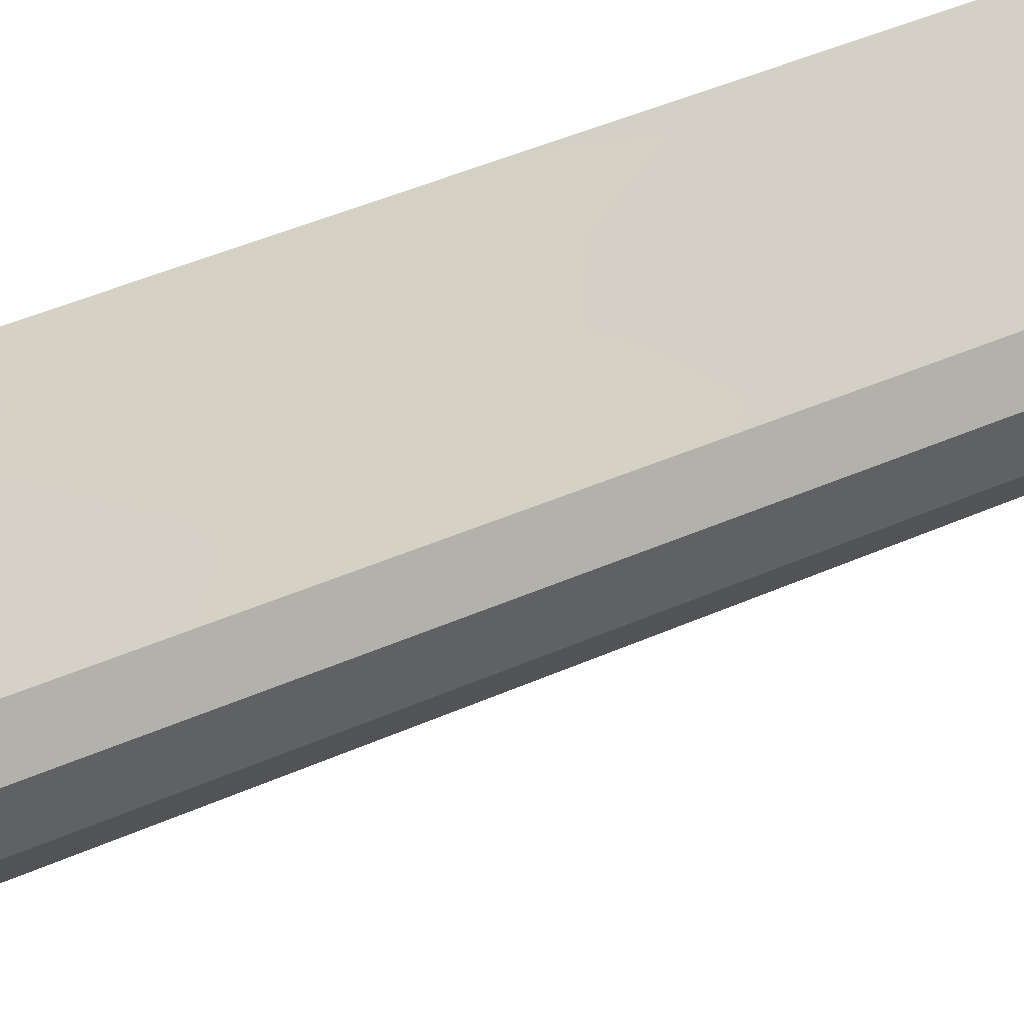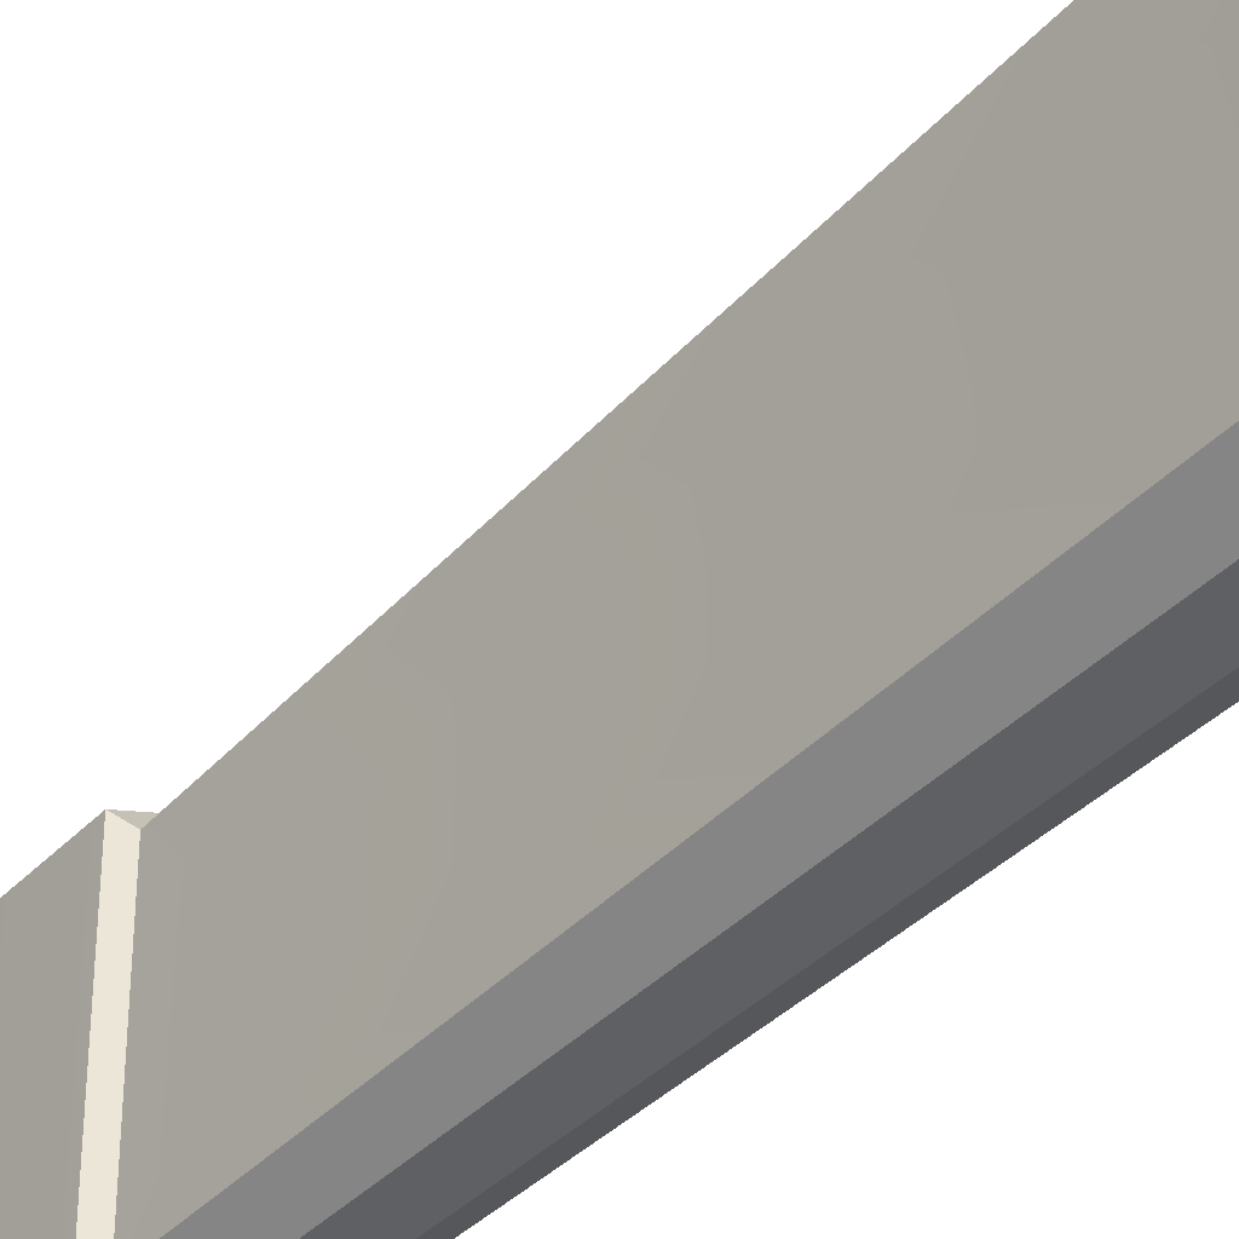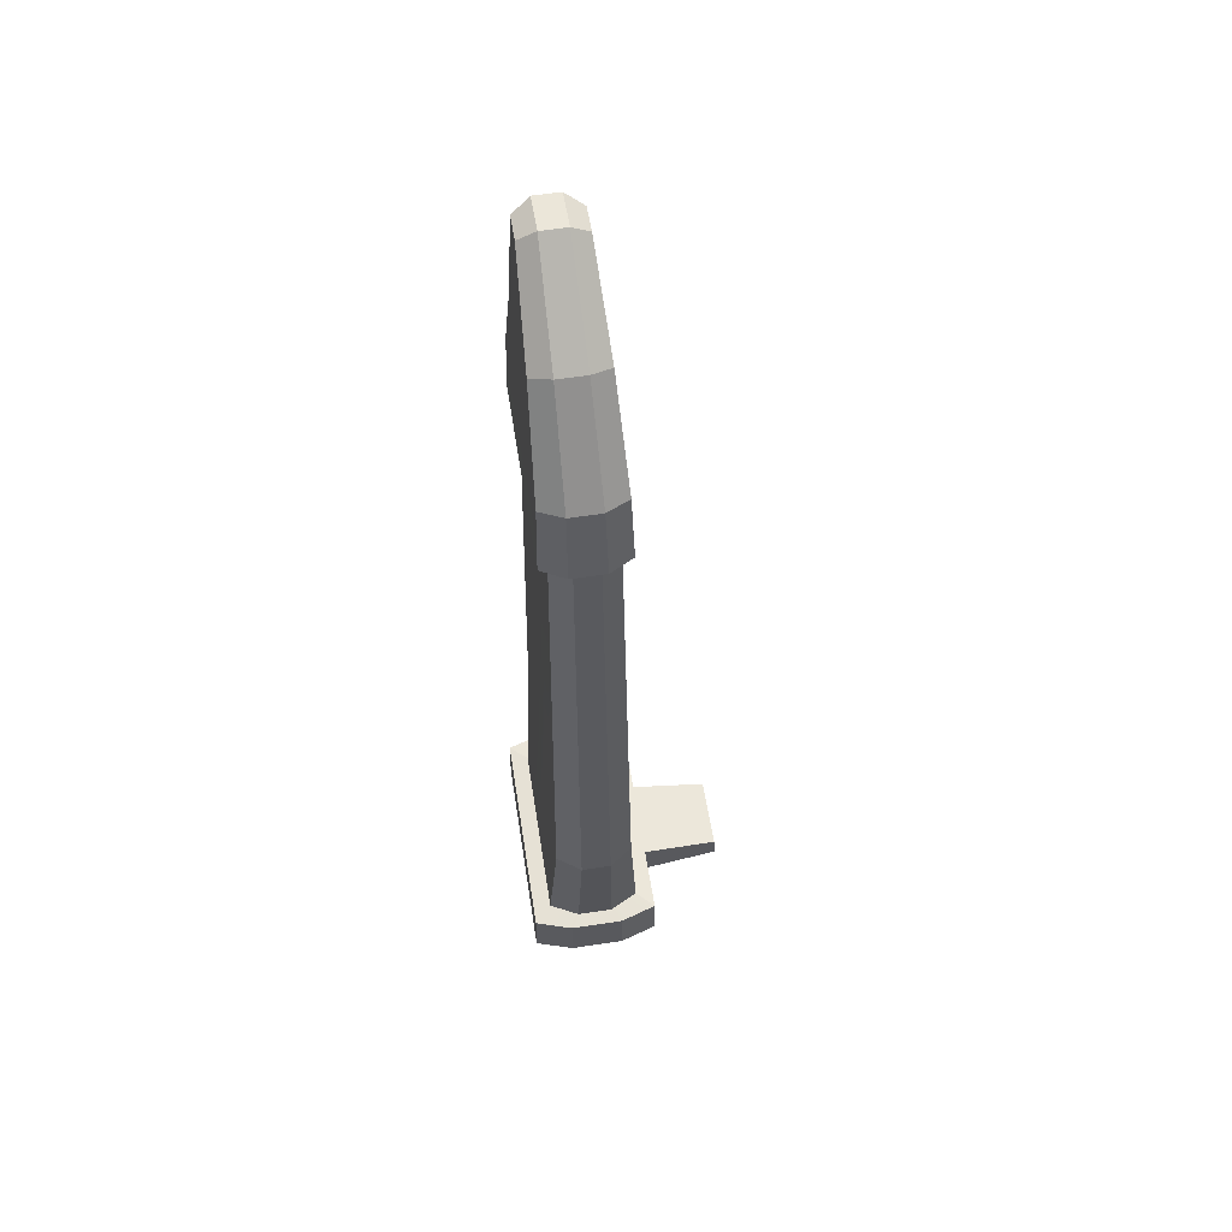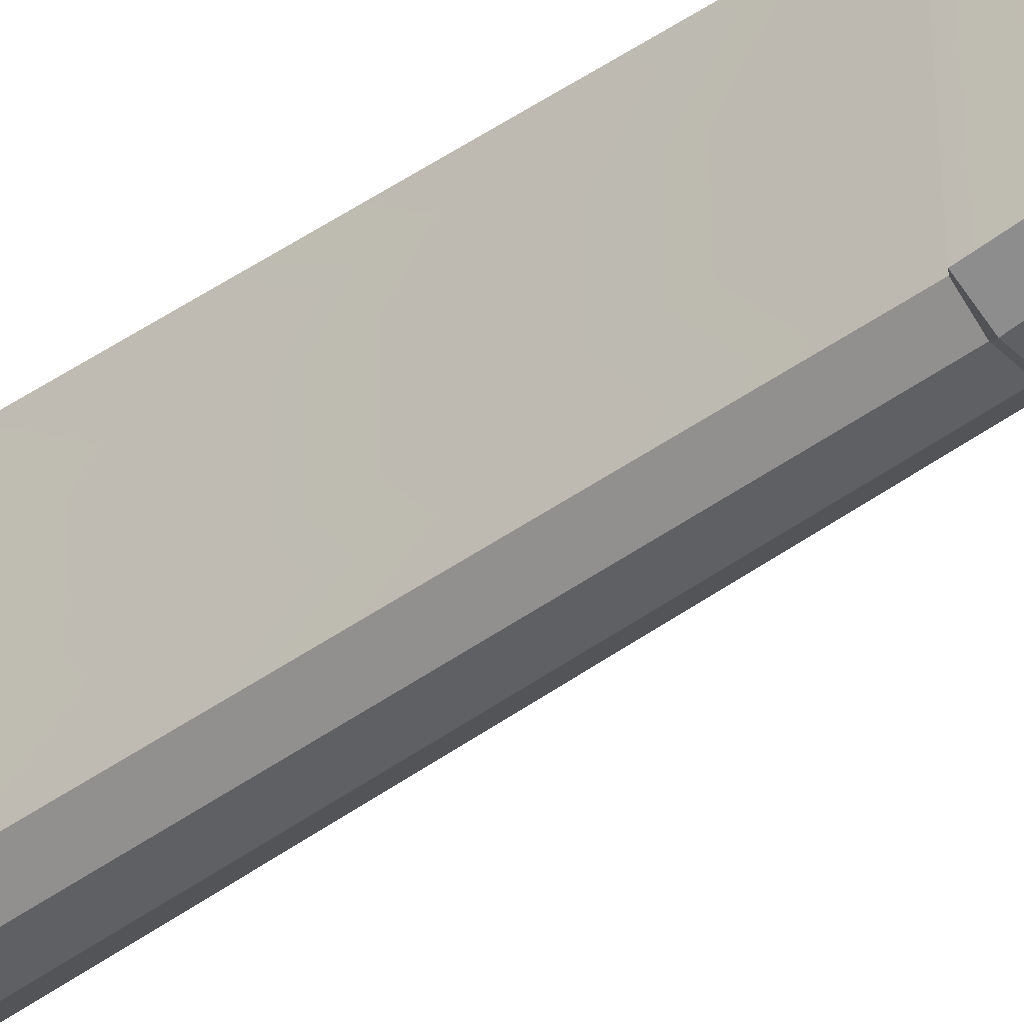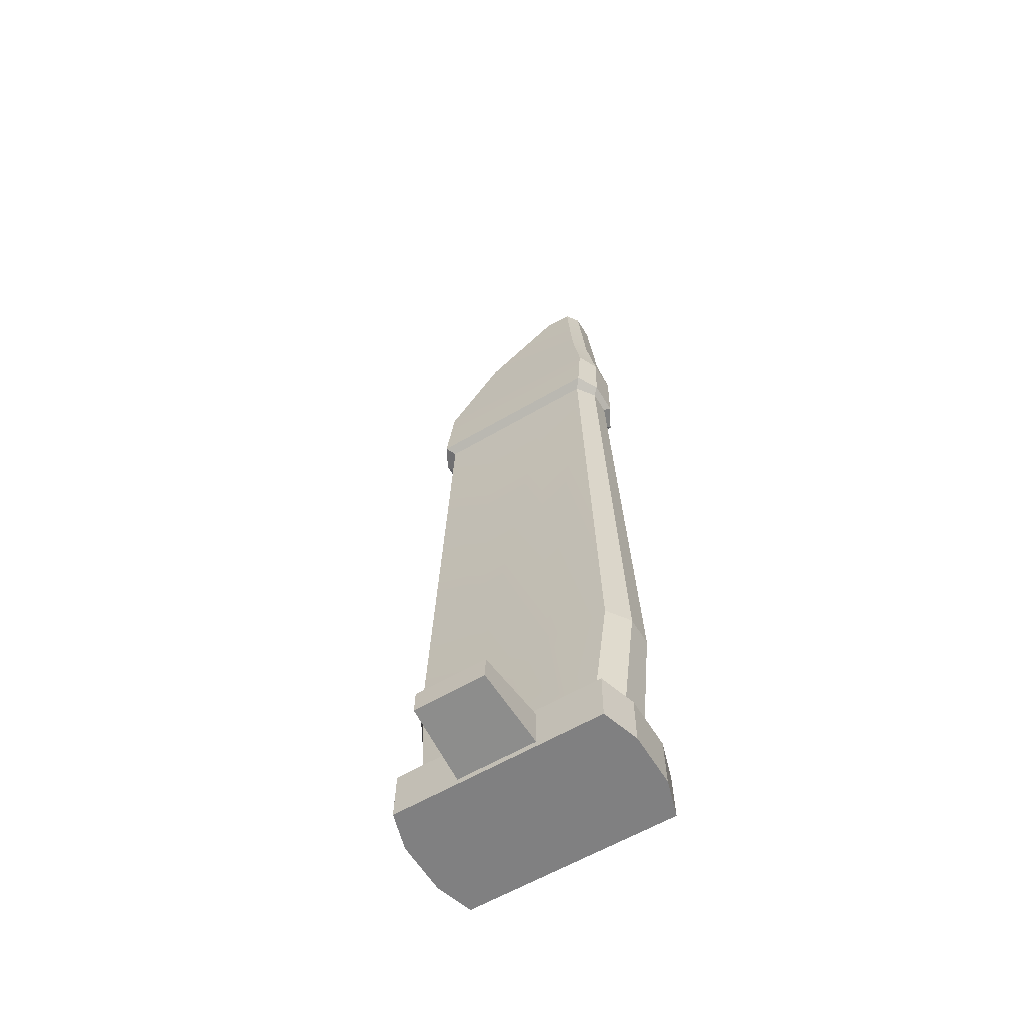
<metadata>
{"format":"obj","ext":"obj","renderer":"f3d","projection":"perspective","resolution":1024,"background":"white","views":[{"elev":-49.1,"azim":-65.1,"up":"+Y"},{"elev":-44.1,"azim":139.1,"up":"+Y"},{"elev":58.3,"azim":-9.0,"up":"+Z"},{"elev":-41.5,"azim":-49.1,"up":"+Y"},{"elev":-60.0,"azim":121.1,"up":"+Z"}]}
</metadata>
<code>
g SM_Wep_American_Bayonet_Sheath
v -0.02214 0.03854 0.07634
v -0.0159 0.03267 0.07704
v -0.0159 -0.03012 0.07704
v -0.02214 -0.03598 0.07634
v 0.02258 -0.03598 0.07634
v 0.01634 -0.03012 0.07704
v 0.01634 0.03267 0.07704
v 0.02258 0.03854 0.07634
v -0.004051 0.01799 0.3914
v -0.004051 0.03155 0.3902
v 0.00449 0.03155 0.3902
v 0.00449 0.01799 0.3914
v -0.02214 -0.03598 0.07634
v -0.0159 -0.03012 0.07704
v -0.00602 -0.03519 0.07704
v -0.009165 -0.04006 0.07634
v 0.006458 -0.03519 0.07704
v 0.009604 -0.04006 0.07634
v 0.01634 -0.03012 0.07704
v 0.02258 -0.03598 0.07634
v -0.004051 0.01799 0.3914
v -0.009938 0.01933 0.3873
v -0.009938 0.02902 0.3866
v -0.004051 0.03155 0.3902
v -0.0159 0.03267 0.07704
v -0.02214 0.03854 0.07634
v -0.009165 0.04262 0.07634
v -0.00602 0.03774 0.07704
v 0.009604 0.04262 0.07634
v 0.006458 0.03774 0.07704
v 0.02258 0.03854 0.07634
v 0.01634 0.03267 0.07704
v -0.004695 0.0375 0.05781
v -0.01149 0.03422 0.05781
v -0.01149 -0.03167 0.05781
v -0.004695 -0.03494 0.05781
v 0.005133 -0.03494 0.05781
v 0.005133 0.0375 0.05781
v 0.01193 0.03422 0.05781
v 0.01193 -0.03167 0.05781
v 0.00449 0.03155 0.3902
v 0.01038 0.02902 0.3866
v 0.01038 0.01933 0.3873
v 0.00449 0.01799 0.3914
v 0.05016 0.01381 0.06269
v 0.05016 -0.01126 0.06269
v 0.04984 -0.01124 0.07146
v 0.04984 0.01379 0.07146
v 0.009755 0.04272 0.05781
v 0.02294 0.03863 0.05781
v 0.02258 0.03854 0.07634
v 0.009604 0.04262 0.07634
v -0.009317 0.04272 0.05781
v 0.009755 0.04272 0.05781
v 0.009604 0.04262 0.07634
v -0.009165 0.04262 0.07634
v -0.02214 0.03854 0.07634
v -0.0225 0.03863 0.05781
v -0.009317 0.04272 0.05781
v -0.009165 0.04262 0.07634
v -0.0225 -0.03607 0.05781
v -0.0225 0.03863 0.05781
v -0.02214 0.03854 0.07634
v -0.02214 -0.03598 0.07634
v -0.009317 -0.04016 0.05781
v -0.0225 -0.03607 0.05781
v -0.02214 -0.03598 0.07634
v -0.009165 -0.04006 0.07634
v 0.009755 -0.04016 0.05781
v -0.009317 -0.04016 0.05781
v -0.009165 -0.04006 0.07634
v 0.009604 -0.04006 0.07634
v 0.02258 -0.03598 0.07634
v 0.02294 -0.03607 0.05781
v 0.009755 -0.04016 0.05781
v 0.009604 -0.04006 0.07634
v -0.0131 0.01514 0.1274
v -0.01065 0.01296 0.29
v -0.01065 -0.01041 0.29
v -0.0131 -0.01259 0.1274
v -0.01569 0.01334 0.0952
v -0.01569 -0.01079 0.0952
v -0.003904 0.0365 0.3063
v -0.01043 0.03168 0.3063
v -0.0131 0.03736 0.127
v -0.004933 0.04314 0.127
v 0.005371 0.04314 0.127
v 0.004342 0.0365 0.3063
v -0.003904 0.0365 0.3063
v -0.004933 0.04314 0.127
v 0.01353 0.03736 0.127
v 0.01087 0.03168 0.3063
v 0.004342 0.0365 0.3063
v 0.005371 0.04314 0.127
v 0.01354 -0.01259 0.1274
v 0.01109 -0.01041 0.29
v 0.01109 0.01296 0.29
v 0.01354 0.01514 0.1274
v 0.01613 -0.01079 0.0952
v 0.01613 0.01334 0.0952
v 0.004342 -0.03395 0.3063
v 0.01087 -0.02913 0.3063
v 0.01353 -0.0348 0.127
v 0.005371 -0.04058 0.127
v -0.004933 -0.04058 0.127
v -0.003904 -0.03395 0.3063
v 0.004342 -0.03395 0.3063
v 0.005371 -0.04058 0.127
v -0.0131 -0.0348 0.127
v -0.01043 -0.02913 0.3063
v -0.003904 -0.03395 0.3063
v -0.004933 -0.04058 0.127
v -0.005543 -0.03607 0.3087
v -0.00514 -0.0325 0.3334
v 0.005579 -0.0325 0.3334
v 0.005981 -0.03607 0.3087
v 0.005981 0.03863 0.3087
v 0.005579 0.03893 0.3297
v -0.00514 0.03893 0.3297
v -0.005543 0.03863 0.3087
v -0.005543 0.03863 0.3087
v -0.00514 0.03893 0.3297
v -0.01284 0.03529 0.3295
v -0.01361 0.03427 0.3085
v -0.01361 0.03427 0.3085
v -0.01284 -0.02886 0.3331
v -0.01361 -0.03172 0.3085
v -0.01284 0.03529 0.3295
v -0.01141 -0.008408 0.3649
v -0.01141 0.03179 0.352
v -0.009938 0.01933 0.3873
v -0.009938 0.02902 0.3866
v -0.01361 -0.03172 0.3085
v -0.01284 -0.02886 0.3331
v -0.00514 -0.0325 0.3334
v -0.005543 -0.03607 0.3087
v 0.005981 -0.03607 0.3087
v 0.005579 -0.0325 0.3334
v 0.01328 -0.02886 0.3331
v 0.01405 -0.03172 0.3085
v 0.01405 -0.03172 0.3085
v 0.01328 0.03529 0.3295
v 0.01405 0.03427 0.3085
v 0.01328 -0.02886 0.3331
v 0.01185 0.03179 0.352
v 0.01185 -0.008408 0.3649
v 0.01038 0.02902 0.3866
v 0.01038 0.01933 0.3873
v 0.01405 0.03427 0.3085
v 0.01328 0.03529 0.3295
v 0.005579 0.03893 0.3297
v 0.005981 0.03863 0.3087
v -0.00514 -0.0325 0.3334
v -0.004602 -0.01091 0.3662
v 0.005041 -0.01091 0.3662
v 0.005579 -0.0325 0.3334
v 0.005579 0.03893 0.3297
v -0.004602 0.03488 0.3531
v -0.00514 0.03893 0.3297
v 0.005041 0.03488 0.3531
v -0.004051 0.03155 0.3902
v 0.00449 0.03155 0.3902
v -0.00514 0.03893 0.3297
v -0.01141 0.03179 0.352
v -0.01284 0.03529 0.3295
v -0.004602 0.03488 0.3531
v -0.009938 0.02902 0.3866
v -0.004051 0.03155 0.3902
v -0.01284 -0.02886 0.3331
v -0.01141 -0.008408 0.3649
v -0.004602 -0.01091 0.3662
v -0.00514 -0.0325 0.3334
v 0.005579 -0.0325 0.3334
v 0.005041 -0.01091 0.3662
v 0.01185 -0.008408 0.3649
v 0.01328 -0.02886 0.3331
v 0.01328 0.03529 0.3295
v 0.005041 0.03488 0.3531
v 0.005579 0.03893 0.3297
v 0.01185 0.03179 0.352
v 0.00449 0.03155 0.3902
v 0.01038 0.02902 0.3866
v -0.003904 -0.03395 0.3063
v -0.005543 -0.03607 0.3087
v 0.005981 -0.03607 0.3087
v 0.004342 -0.03395 0.3063
v 0.004342 0.0365 0.3063
v 0.005981 0.03863 0.3087
v -0.005543 0.03863 0.3087
v -0.003904 0.0365 0.3063
v -0.003904 0.0365 0.3063
v -0.005543 0.03863 0.3087
v -0.01361 0.03427 0.3085
v -0.01043 0.03168 0.3063
v -0.01043 0.03168 0.3063
v -0.01361 0.03427 0.3085
v -0.01361 -0.03172 0.3085
v -0.01043 -0.02913 0.3063
v -0.01043 -0.02913 0.3063
v -0.01361 -0.03172 0.3085
v -0.005543 -0.03607 0.3087
v -0.003904 -0.03395 0.3063
v 0.004342 -0.03395 0.3063
v 0.005981 -0.03607 0.3087
v 0.01405 -0.03172 0.3085
v 0.01087 -0.02913 0.3063
v 0.01087 -0.02913 0.3063
v 0.01405 -0.03172 0.3085
v 0.01405 0.03427 0.3085
v 0.01087 0.03168 0.3063
v 0.01087 0.03168 0.3063
v 0.01405 0.03427 0.3085
v 0.005981 0.03863 0.3087
v 0.004342 0.0365 0.3063
v 0.02294 0.01529 0.05997
v 0.05016 0.01381 0.06269
v 0.04984 0.01379 0.07146
v 0.02258 0.01526 0.07419
v 0.02258 0.01526 0.07419
v 0.04984 0.01379 0.07146
v 0.04984 -0.01124 0.07146
v 0.02258 -0.01271 0.07419
v 0.02258 -0.01271 0.07419
v 0.04984 -0.01124 0.07146
v 0.05016 -0.01126 0.06269
v 0.02294 -0.01274 0.05997
v 0.02294 -0.01274 0.05997
v 0.05016 -0.01126 0.06269
v 0.05016 0.01381 0.06269
v 0.02294 0.01529 0.05997
v 0.005041 -0.01091 0.3662
v 0.00449 0.01799 0.3914
v 0.01038 0.01933 0.3873
v 0.01185 -0.008408 0.3649
v -0.004602 -0.01091 0.3662
v -0.004051 0.01799 0.3914
v 0.00449 0.01799 0.3914
v 0.005041 -0.01091 0.3662
v -0.01141 -0.008408 0.3649
v -0.009938 0.01933 0.3873
v -0.004051 0.01799 0.3914
v -0.004602 -0.01091 0.3662
v 0.01634 0.03267 0.07704
v 0.01353 0.03736 0.127
v 0.005371 0.04314 0.127
v 0.006458 0.03774 0.07704
v 0.006458 0.03774 0.07704
v 0.005371 0.04314 0.127
v -0.004933 0.04314 0.127
v -0.00602 0.03774 0.07704
v -0.0131 0.03736 0.127
v -0.0159 0.03267 0.07704
v -0.00602 0.03774 0.07704
v -0.004933 0.04314 0.127
v -0.0159 -0.03012 0.07704
v -0.0131 -0.0348 0.127
v -0.004933 -0.04058 0.127
v -0.00602 -0.03519 0.07704
v -0.00602 -0.03519 0.07704
v -0.004933 -0.04058 0.127
v 0.005371 -0.04058 0.127
v 0.006458 -0.03519 0.07704
v 0.01353 -0.0348 0.127
v 0.01634 -0.03012 0.07704
v 0.006458 -0.03519 0.07704
v 0.005371 -0.04058 0.127
v -0.0159 0.03267 0.07704
v -0.01569 0.01334 0.0952
v -0.01569 -0.01079 0.0952
v -0.0131 0.01514 0.1274
v -0.0159 -0.03012 0.07704
v -0.0131 0.03736 0.127
v -0.01043 0.03168 0.3063
v -0.01065 0.01296 0.29
v -0.0131 -0.01259 0.1274
v -0.0131 -0.0348 0.127
v -0.01043 -0.02913 0.3063
v -0.01065 -0.01041 0.29
v 0.01634 -0.03012 0.07704
v 0.01613 -0.01079 0.0952
v 0.01613 0.01334 0.0952
v 0.01354 -0.01259 0.1274
v 0.01634 0.03267 0.07704
v 0.01353 -0.0348 0.127
v 0.01087 -0.02913 0.3063
v 0.01109 -0.01041 0.29
v 0.01354 0.01514 0.1274
v 0.01353 0.03736 0.127
v 0.01087 0.03168 0.3063
v 0.01109 0.01296 0.29
v 0.02294 0.03863 0.05781
v 0.02294 0.01529 0.05997
v 0.02258 0.01526 0.07419
v 0.02258 0.03854 0.07634
v 0.02294 -0.03607 0.05781
v 0.02258 -0.01271 0.07419
v 0.02294 -0.01274 0.05997
v 0.02258 -0.03598 0.07634
v 0.009755 -0.04016 0.05781
v 0.005133 -0.03494 0.05781
v -0.004695 -0.03494 0.05781
v -0.009317 -0.04016 0.05781
v 0.02294 -0.03607 0.05781
v -0.01149 -0.03167 0.05781
v 0.01193 -0.03167 0.05781
v -0.0225 -0.03607 0.05781
v 0.02294 0.03863 0.05781
v -0.01149 0.03422 0.05781
v 0.01193 0.03422 0.05781
v -0.0225 0.03863 0.05781
v 0.009755 0.04272 0.05781
v -0.004695 0.0375 0.05781
v 0.005133 0.0375 0.05781
v -0.009317 0.04272 0.05781
f 2 1 3
f 3 1 4
f 6 5 7
f 7 5 8
f 10 9 11
f 11 9 12
f 14 13 15
f 15 13 16
f 15 16 17
f 17 16 18
f 18 19 17
f 20 19 18
f 22 21 23
f 23 21 24
f 26 25 27
f 27 25 28
f 28 29 27
f 30 29 28
f 30 31 29
f 32 31 30
f 34 33 35
f 35 33 36
f 33 37 36
f 38 37 33
f 39 37 38
f 40 37 39
f 42 41 43
f 43 41 44
f 46 45 47
f 47 45 48
f 50 49 51
f 51 49 52
f 54 53 55
f 55 53 56
f 58 57 59
f 59 57 60
f 62 61 63
f 63 61 64
f 66 65 67
f 67 65 68
f 70 69 71
f 71 69 72
f 74 73 75
f 75 73 76
f 78 77 79
f 79 77 80
f 77 81 80
f 80 81 82
f 84 83 85
f 85 83 86
f 88 87 89
f 89 87 90
f 92 91 93
f 93 91 94
f 96 95 97
f 97 95 98
f 95 99 98
f 98 99 100
f 102 101 103
f 103 101 104
f 106 105 107
f 107 105 108
f 110 109 111
f 111 109 112
f 114 113 115
f 115 113 116
f 118 117 119
f 119 117 120
f 122 121 123
f 123 121 124
f 126 125 127
f 128 125 126
f 129 128 126
f 130 128 129
f 131 130 129
f 132 130 131
f 134 133 135
f 135 133 136
f 138 137 139
f 139 137 140
f 142 141 143
f 144 141 142
f 145 144 142
f 146 144 145
f 147 146 145
f 148 146 147
f 150 149 151
f 151 149 152
f 154 153 155
f 155 153 156
f 158 157 159
f 160 157 158
f 161 160 158
f 162 160 161
f 164 163 165
f 166 163 164
f 167 166 164
f 168 166 167
f 170 169 171
f 171 169 172
f 174 173 175
f 175 173 176
f 178 177 179
f 180 177 178
f 181 180 178
f 182 180 181
f 184 183 185
f 185 183 186
f 188 187 189
f 189 187 190
f 192 191 193
f 193 191 194
f 196 195 197
f 197 195 198
f 200 199 201
f 201 199 202
f 204 203 205
f 205 203 206
f 208 207 209
f 209 207 210
f 212 211 213
f 213 211 214
f 216 215 217
f 217 215 218
f 220 219 221
f 221 219 222
f 224 223 225
f 225 223 226
f 228 227 229
f 229 227 230
f 232 231 233
f 233 231 234
f 236 235 237
f 237 235 238
f 240 239 241
f 241 239 242
f 244 243 245
f 245 243 246
f 248 247 249
f 249 247 250
f 252 251 253
f 253 251 254
f 256 255 257
f 257 255 258
f 260 259 261
f 261 259 262
f 264 263 265
f 265 263 266
f 268 267 269
f 268 270 267
f 269 267 271
f 267 270 272
f 270 273 272
f 274 273 270
f 269 271 275
f 275 271 276
f 274 277 273
f 277 275 276
f 278 277 274
f 278 275 277
f 280 279 281
f 280 282 279
f 281 279 283
f 279 282 284
f 282 285 284
f 286 285 282
f 281 283 287
f 287 283 288
f 286 289 285
f 289 287 288
f 290 289 286
f 290 287 289
f 292 291 293
f 293 291 294
f 292 295 291
f 293 294 296
f 297 295 292
f 296 294 298
f 297 298 295
f 296 298 297
f 300 299 301
f 301 299 302
f 300 303 299
f 301 302 304
f 305 303 300
f 304 302 306
f 305 307 303
f 304 306 308
f 309 307 305
f 308 306 310
f 309 311 307
f 308 310 312
f 313 311 309
f 312 310 314
f 313 314 311
f 312 314 313

</code>
